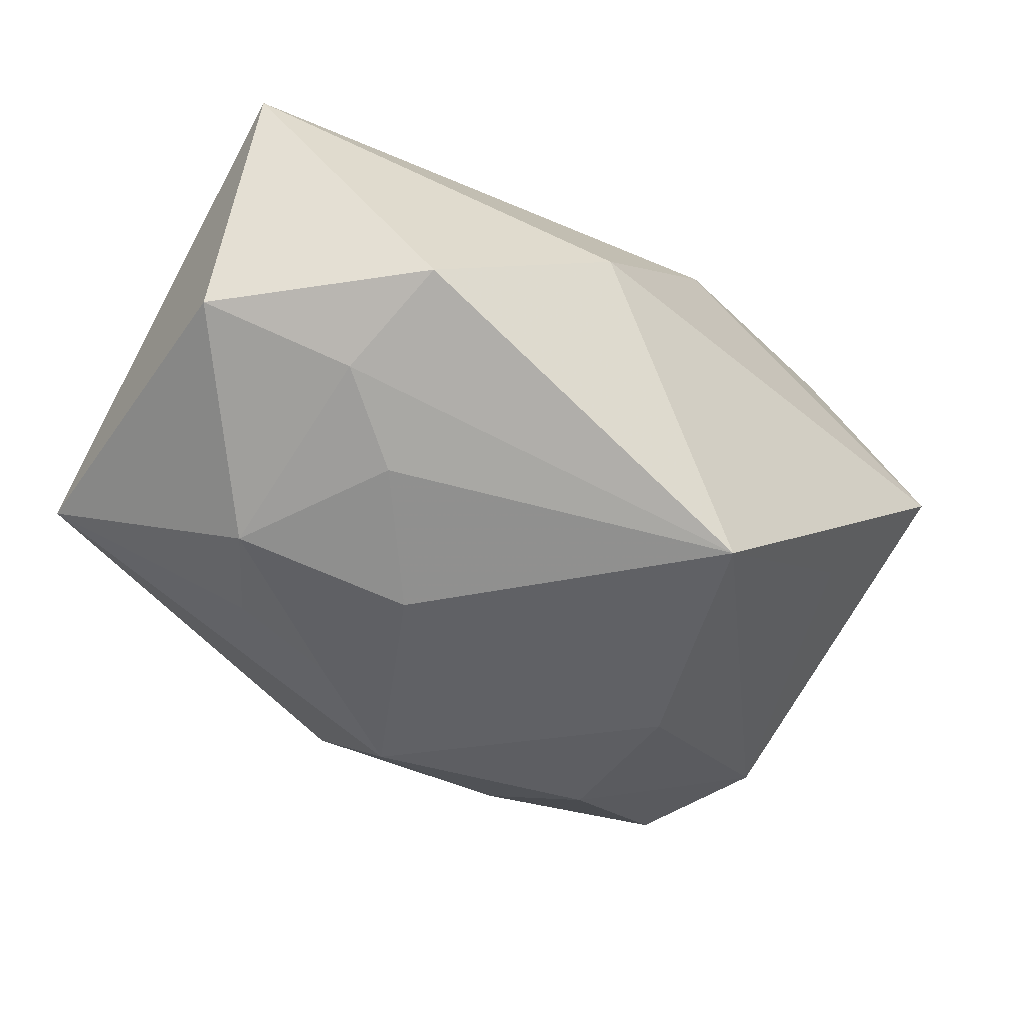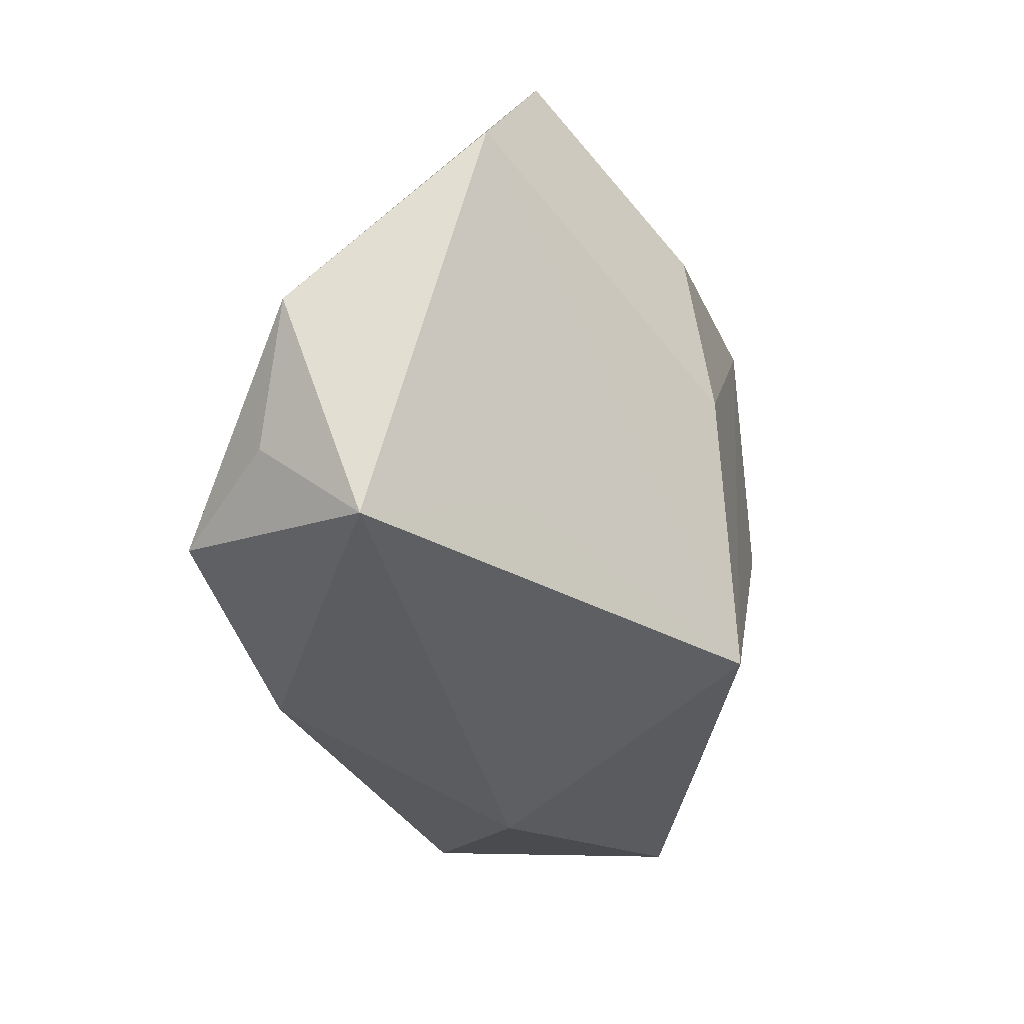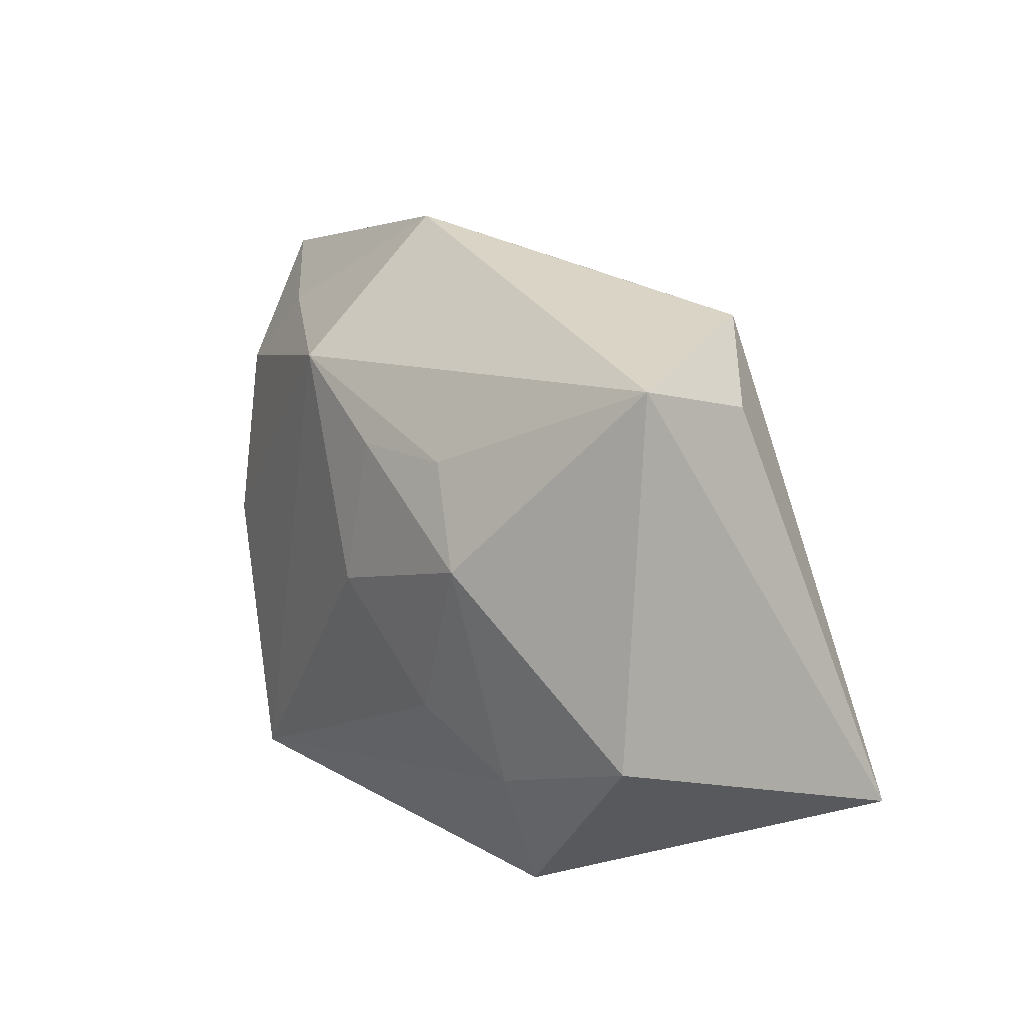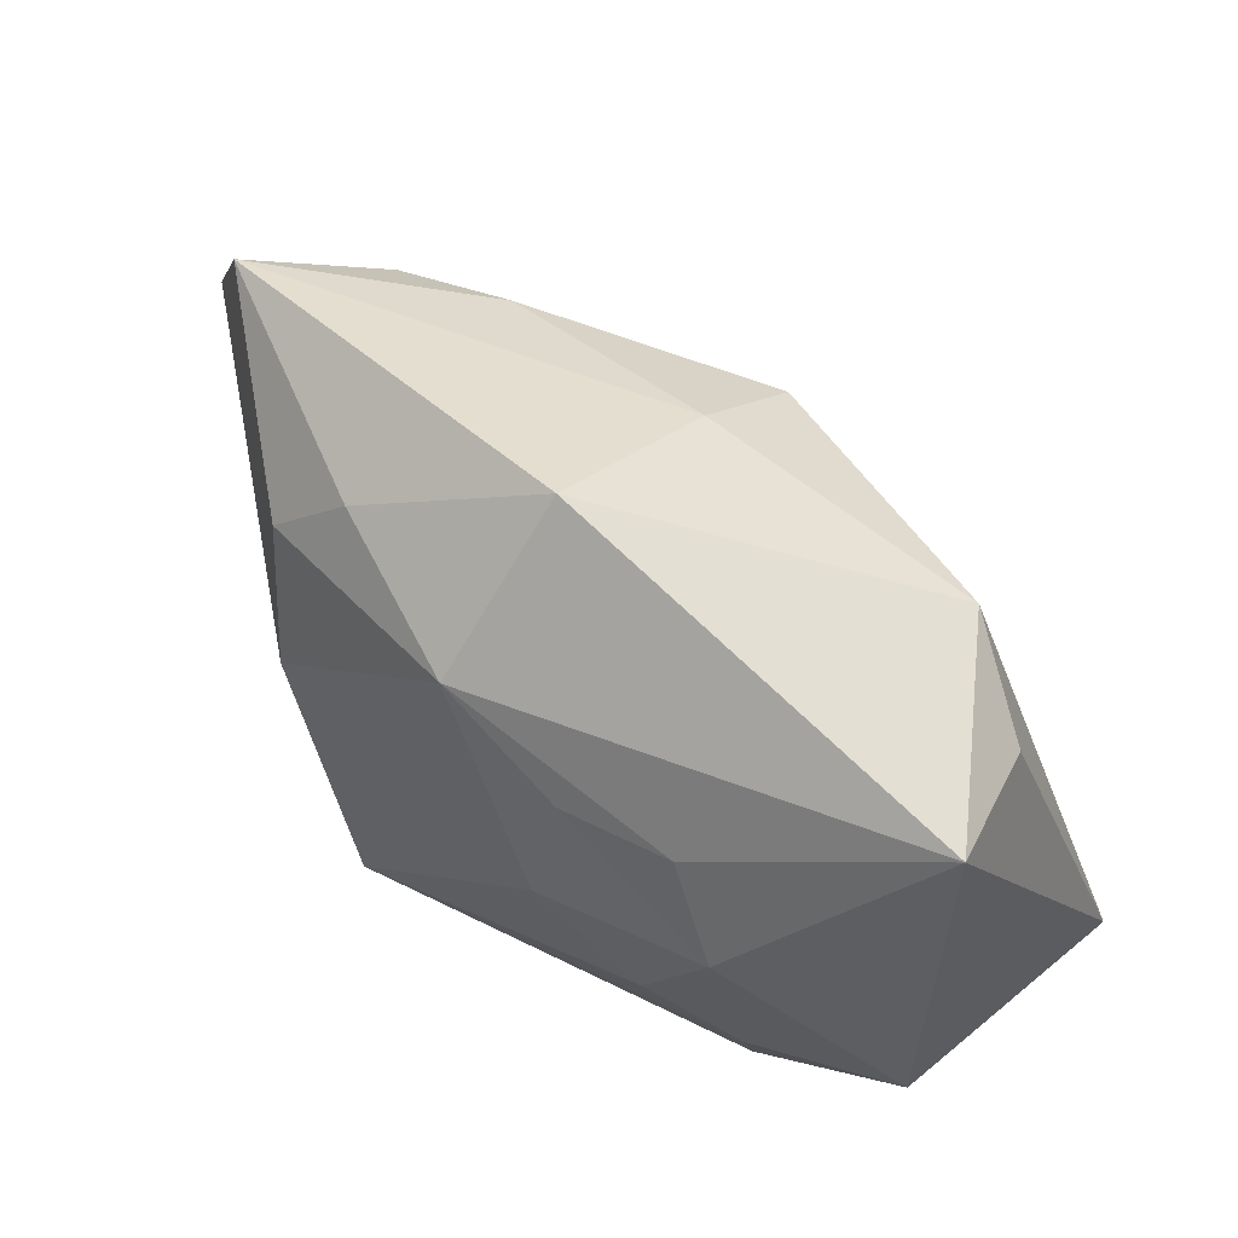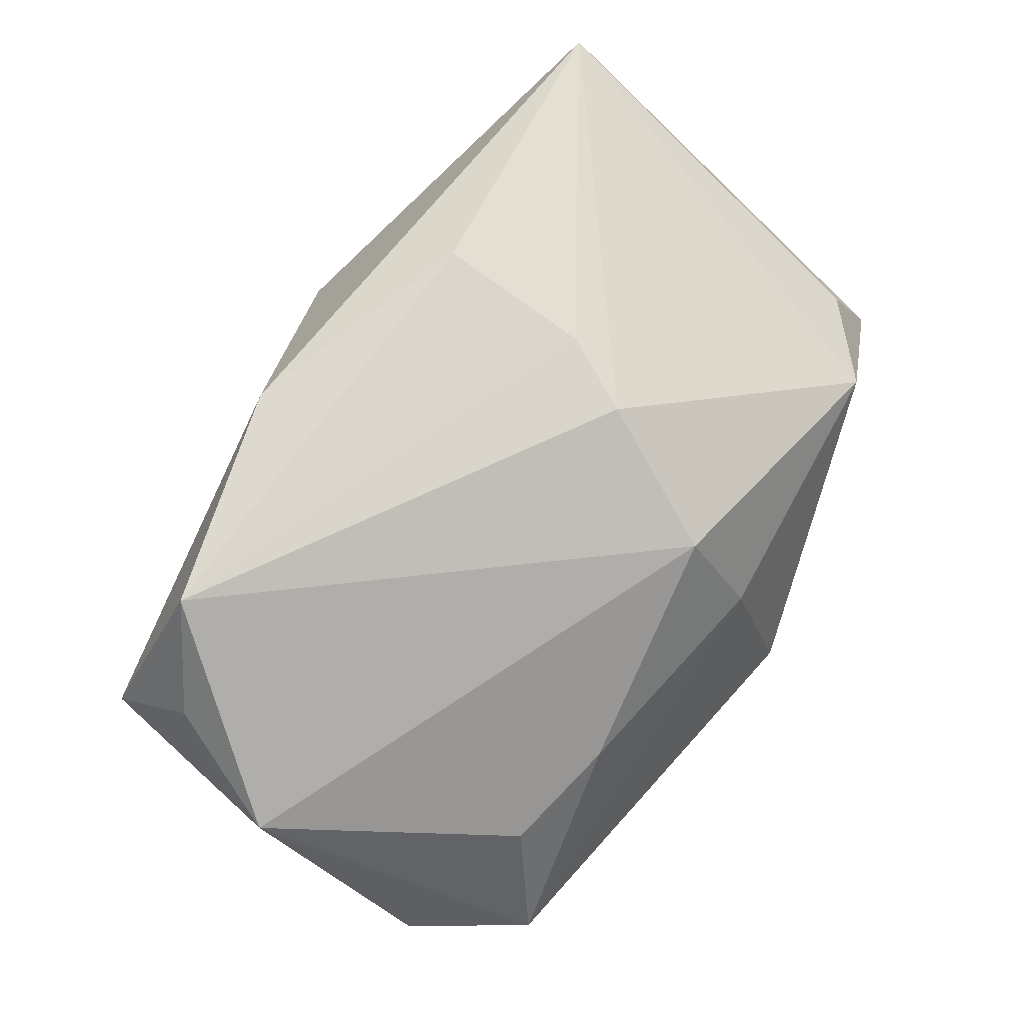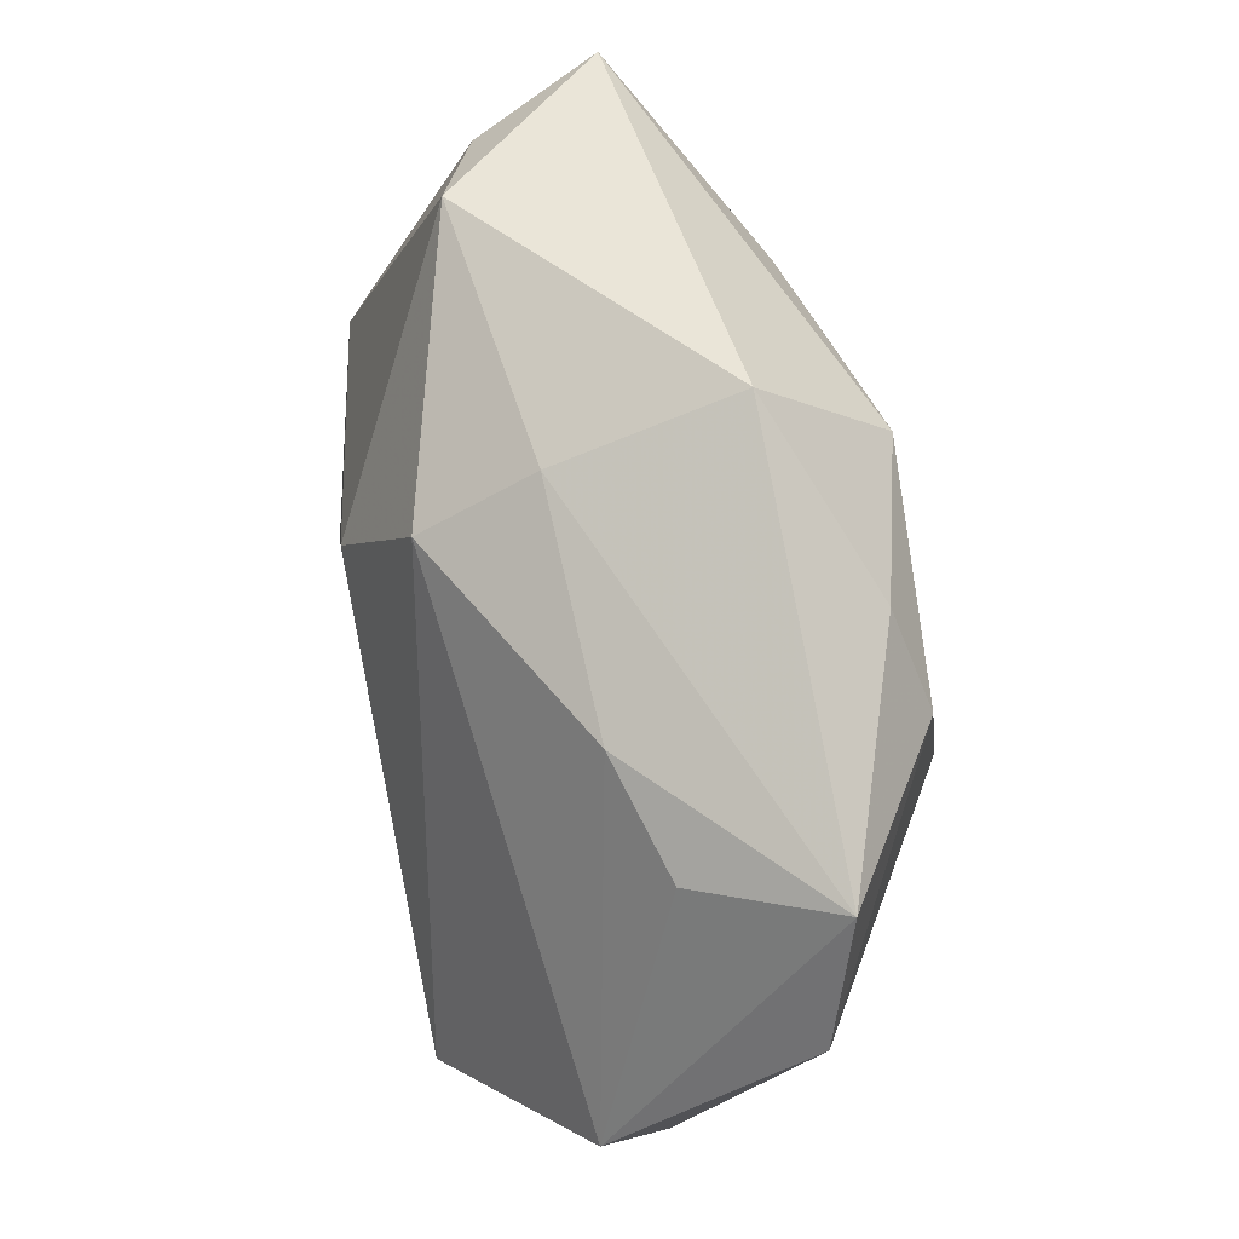
<metadata>
{"format":"obj","ext":"obj","renderer":"f3d","projection":"perspective","resolution":1024,"background":"white","views":[{"elev":-49.1,"azim":-32.9,"up":"+Z"},{"elev":-29.7,"azim":101.5,"up":"+Y"},{"elev":12.6,"azim":-115.6,"up":"+Y"},{"elev":53.6,"azim":-135.3,"up":"+Y"},{"elev":75.3,"azim":123.6,"up":"+Z"},{"elev":70.4,"azim":76.8,"up":"+Y"}]}
</metadata>
<code>
v -0.01128 -0.0139 0.02126
v 0.03006 -0.01525 0.02273
v 0.03014 -0.01355 -0.005624
v 0.01943 0.0159 -0.01887
v 0.03489 0.02543 -0.008106
v -0.02106 0.01225 -0.0172
v -0.0232 -0.02504 -0.009098
v -0.01214 0.01262 -0.02003
v -0.03418 0.01736 0.004181
v 0.04168 0.01573 -0.005133
v 0.01847 0.001051 -0.02094
v 0.01083 -0.02092 -0.02123
v -0.001845 0.01893 -0.02123
v 0.01276 0.02224 -0.0168
v -0.01038 0.0003685 -0.0212
v 0.01856 0.02259 0.005697
v 0.04235 0.0005135 0.01168
v -0.006967 0.007276 0.02116
v 0.0377 -0.01083 0.01446
v -0.02637 0.02377 0.007846
v -0.001371 0.01986 0.01566
v -0.006017 -0.02767 0.002645
v -0.02569 0.003971 -0.01808
v -0.03818 0.02 -0.006943
v -0.03818 -0.01712 0.01663
v -0.03818 -0.01097 -0.008714
v -0.01057 0.000366 0.02121
v -0.001934 0.0258 0.005626
v -0.02538 -0.01484 -0.0131
v -0.002525 0.03098 -0.01002
v 0.02892 0.02047 0.002932
v 0.01004 -0.02105 0.02051
v -0.01817 -0.009615 -0.01725
v 0.03945 -0.01878 0.00527
f 18 2 21
f 12 34 22
f 10 4 5
f 11 10 12
f 11 4 10
f 12 10 3
f 3 34 12
f 10 34 3
f 2 34 19
f 12 22 7
f 30 5 14
f 14 5 4
f 28 5 30
f 17 21 2
f 10 5 17
f 2 19 17
f 17 34 10
f 17 19 34
f 26 24 23
f 27 2 18
f 27 1 2
f 2 1 32
f 32 34 2
f 32 22 34
f 25 24 26
f 26 7 25
f 1 27 25
f 25 7 22
f 25 27 18
f 22 32 25
f 25 32 1
f 13 14 4
f 4 11 13
f 30 14 13
f 13 11 12
f 13 24 30
f 16 28 21
f 5 28 16
f 21 17 16
f 21 28 20
f 18 21 20
f 30 24 20
f 20 28 30
f 20 25 18
f 15 23 8
f 15 13 12
f 8 13 15
f 33 15 12
f 23 15 33
f 8 23 6
f 6 23 24
f 6 13 8
f 24 13 6
f 31 17 5
f 5 16 31
f 31 16 17
f 24 25 9
f 9 20 24
f 25 20 9
f 26 23 29
f 23 33 29
f 29 7 26
f 12 7 29
f 29 33 12

</code>
